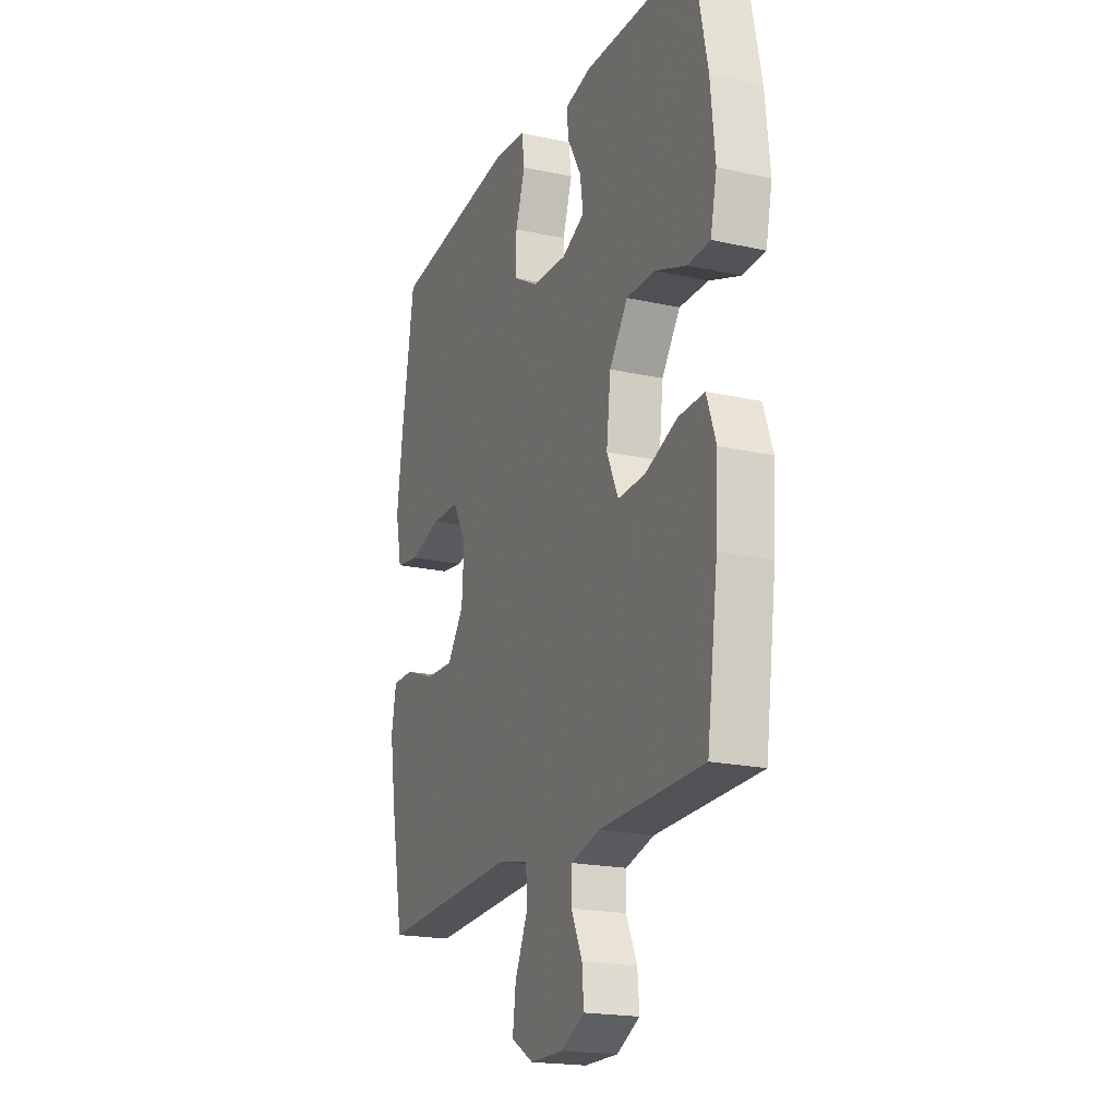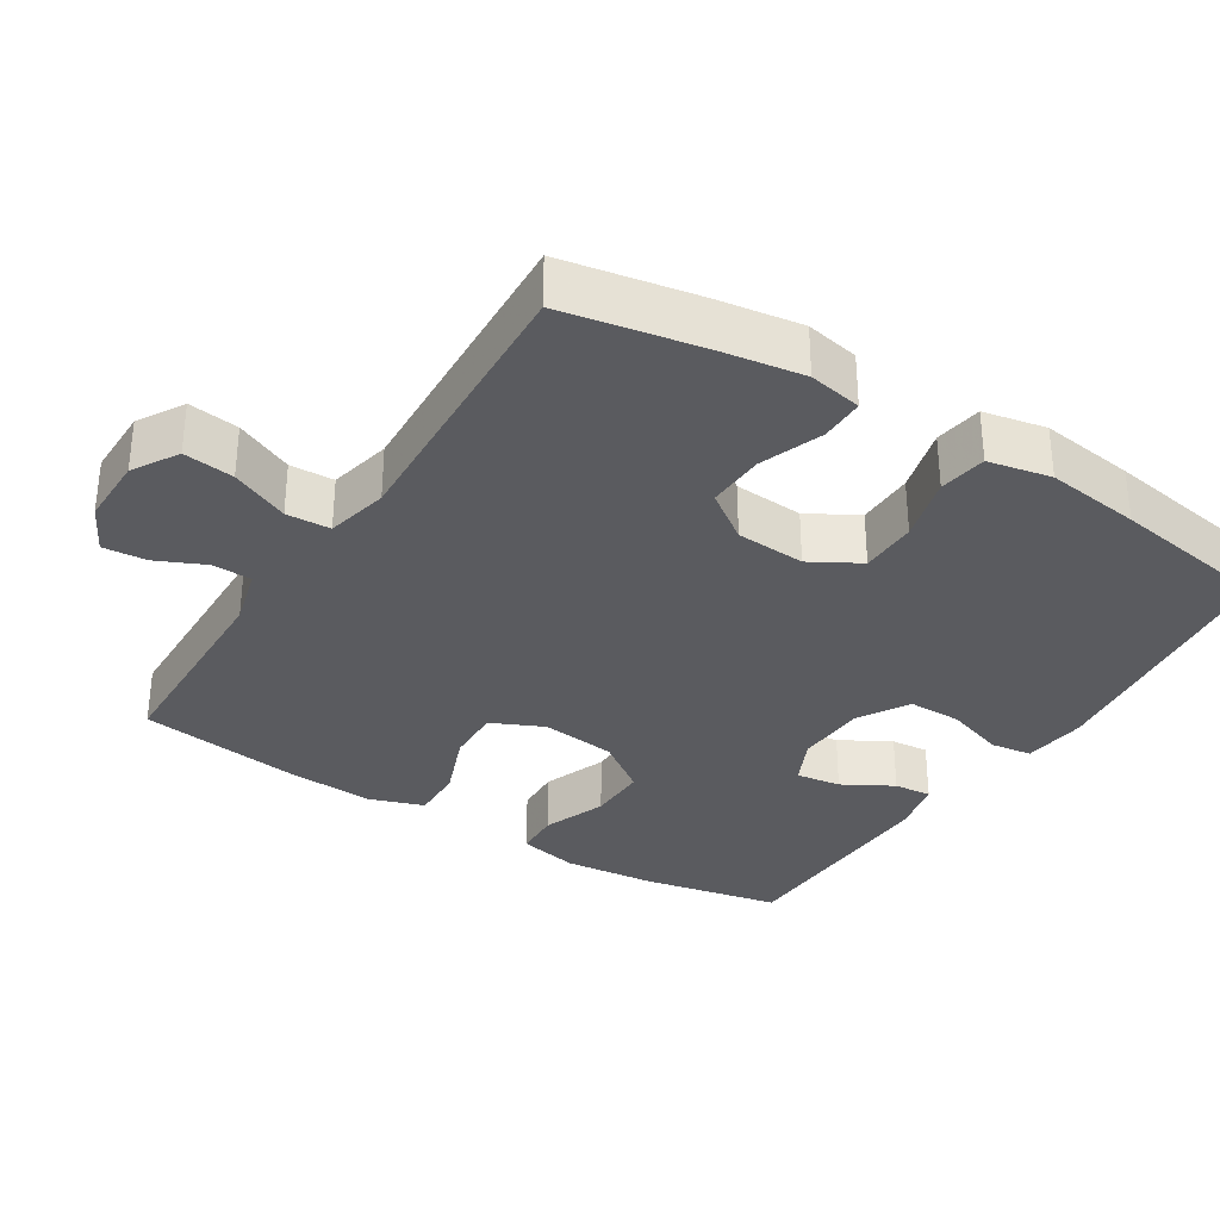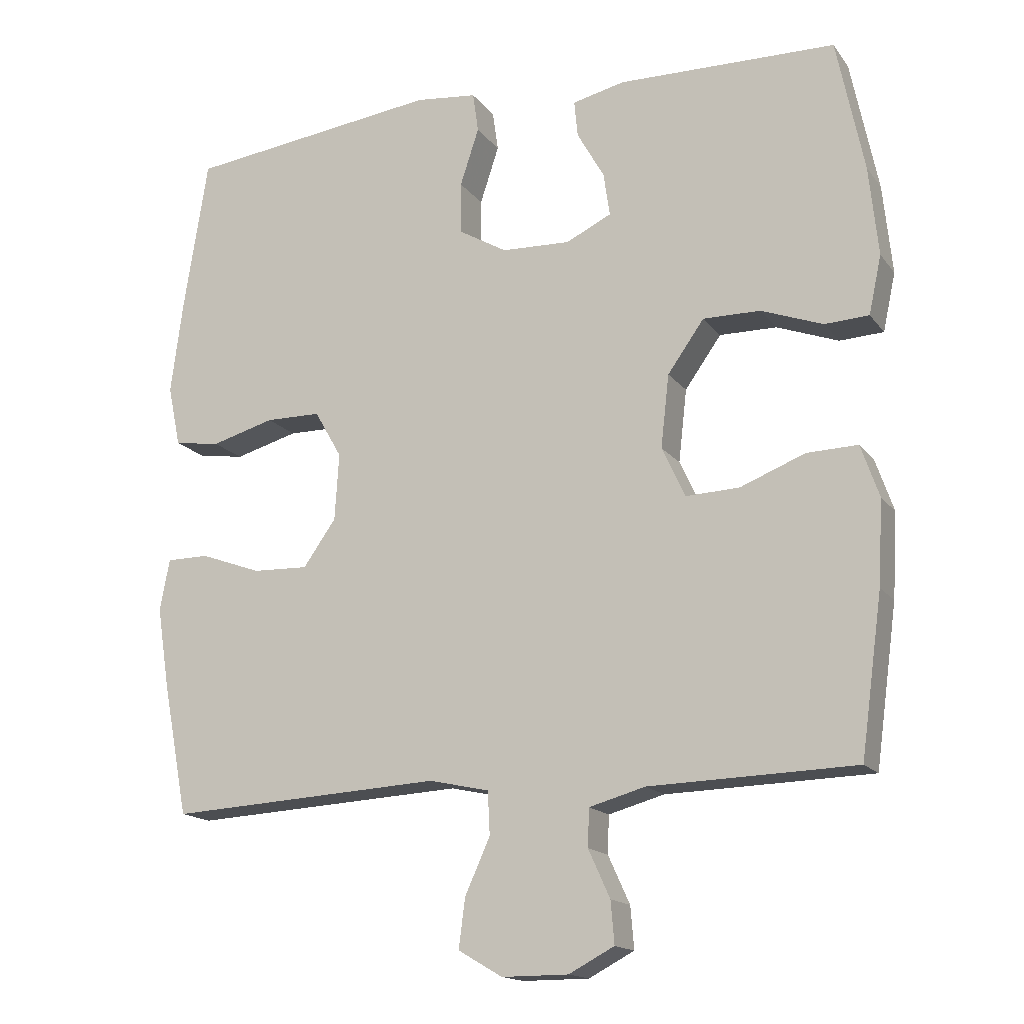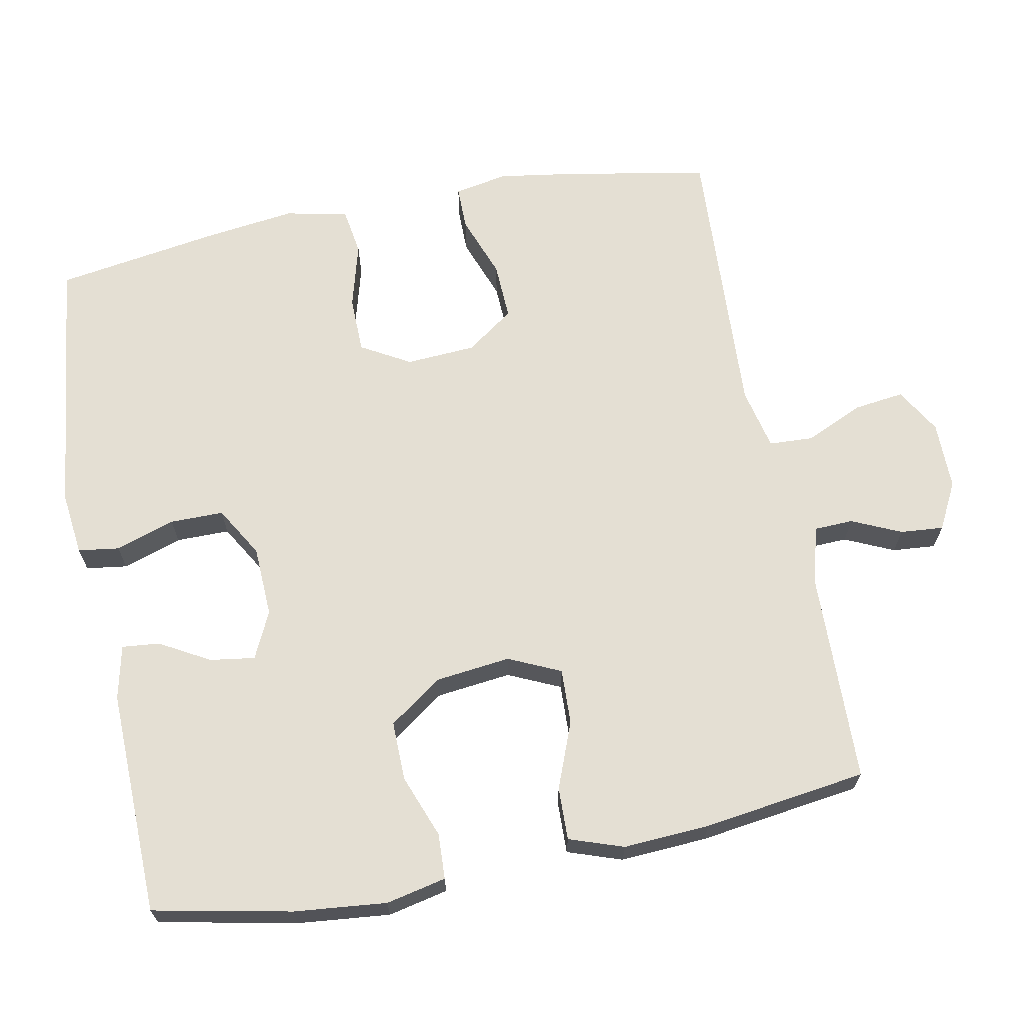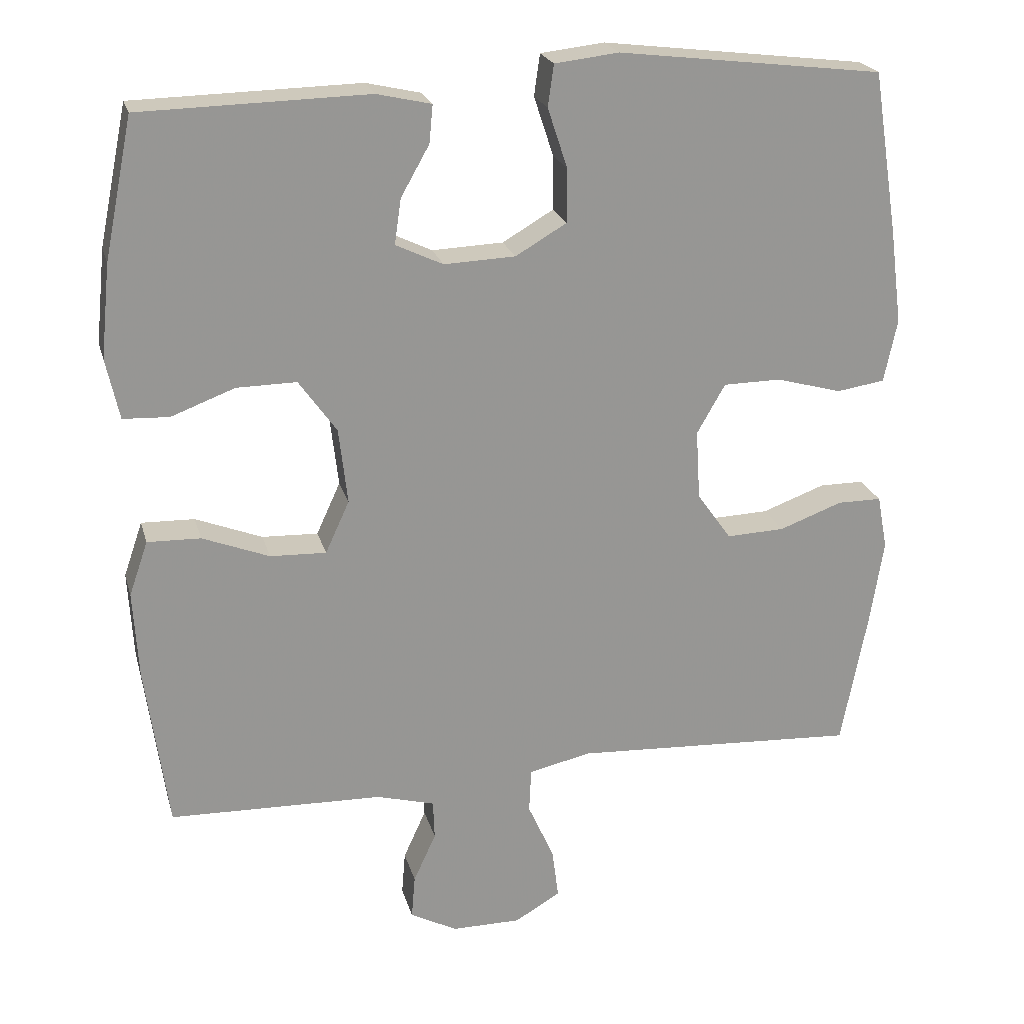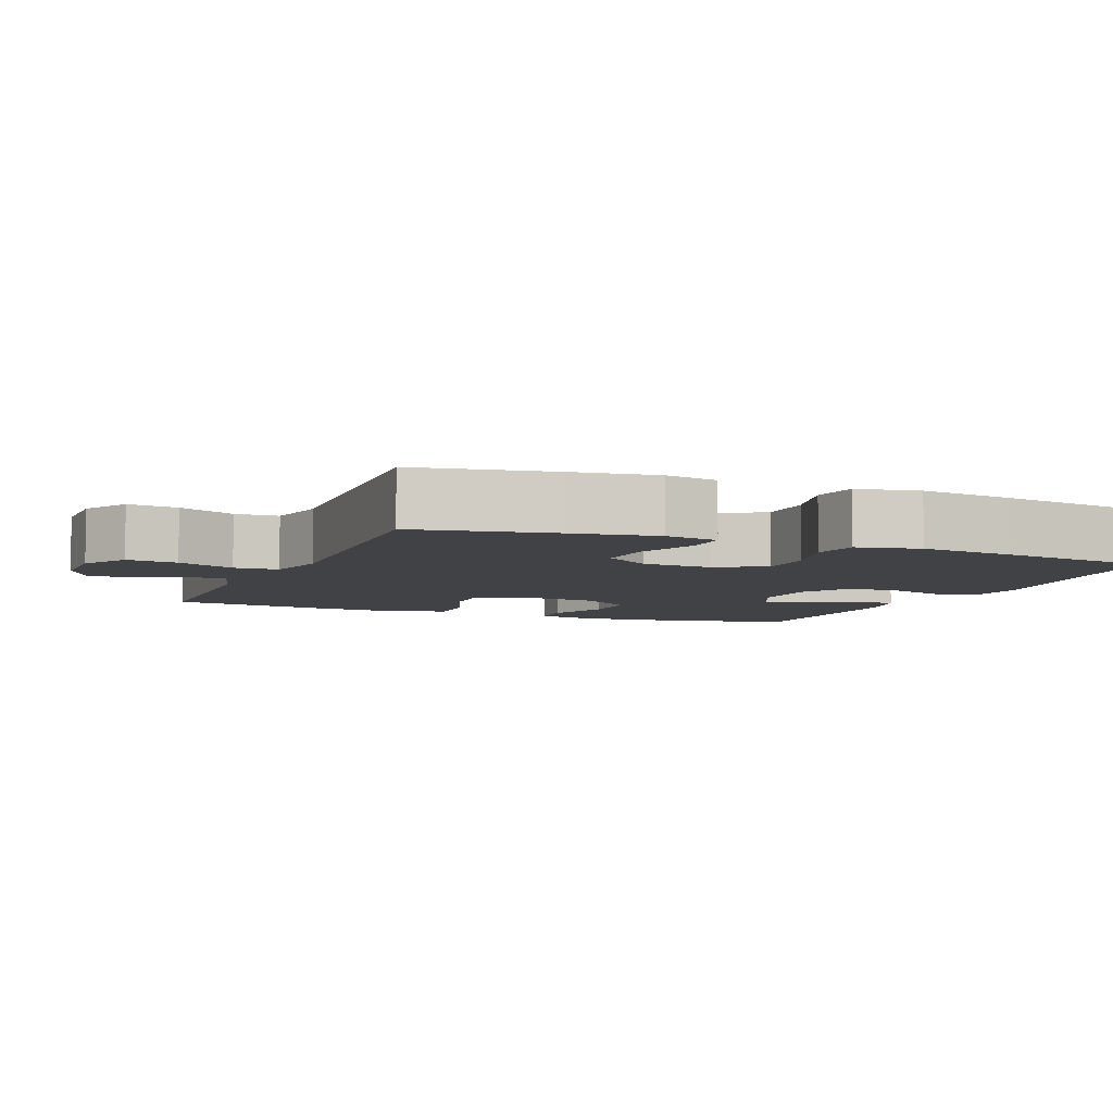
<metadata>
{"format":"obj","ext":"obj","renderer":"f3d","projection":"perspective","resolution":1024,"background":"white","views":[{"elev":-19.7,"azim":67.6,"up":"+Z"},{"elev":-32.8,"azim":-122.4,"up":"+Y"},{"elev":-16.0,"azim":24.2,"up":"+Z"},{"elev":66.6,"azim":78.9,"up":"+Y"},{"elev":22.2,"azim":165.7,"up":"+Z"},{"elev":-6.1,"azim":-112.4,"up":"+Y"}]}
</metadata>
<code>
v -0.5 0.07 0.5
v -0.136 0.07 0.544
v -0.048 0.07 0.534
v -0.04 0.07 0.477
v -0.067 0.07 0.395
v -0.067 0.07 0.321
v 0.003 0.07 0.28
v 0.101 0.07 0.276
v 0.166 0.07 0.307
v 0.157 0.07 0.369
v 0.118 0.07 0.438
v 0.113 0.07 0.49
v 0.188 0.07 0.507
v 0.5 0.07 0.5
v 0.539 0.07 0.309
v 0.552 0.07 0.181
v 0.534 0.07 0.098
v 0.471 0.07 0.095
v 0.383 0.07 0.128
v 0.301 0.07 0.129
v 0.249 0.07 0.056
v 0.237 0.07 -0.048
v 0.27 0.07 -0.12
v 0.347 0.07 -0.117
v 0.439 0.07 -0.081
v 0.512 0.07 -0.079
v 0.538 0.07 -0.154
v 0.531 0.07 -0.274
v 0.5 0.07 -0.5
v 0.206 0.07 -0.508
v 0.126 0.07 -0.53
v 0.124 0.07 -0.584
v 0.155 0.07 -0.652
v 0.16 0.07 -0.712
v 0.095 0.07 -0.746
v 0 0.07 -0.746
v -0.063 0.07 -0.709
v -0.054 0.07 -0.639
v -0.018 0.07 -0.559
v -0.021 0.07 -0.498
v -0.107 0.07 -0.479
v -0.5 0.07 -0.5
v -0.536 0.07 -0.311
v -0.554 0.07 -0.195
v -0.54 0.07 -0.121
v -0.479 0.07 -0.121
v -0.392 0.07 -0.153
v -0.312 0.07 -0.156
v -0.265 0.07 -0.09
v -0.259 0.07 0.006
v -0.298 0.07 0.074
v -0.377 0.07 0.075
v -0.468 0.07 0.05
v -0.534 0.07 0.06
v -0.552 0.07 0.147
v -0.535 0.07 0.278
v -0.5 0 0.5
v -0.136 0 0.544
v -0.048 0 0.534
v -0.04 0 0.477
v -0.067 0 0.395
v -0.067 0 0.321
v 0.003 0 0.28
v 0.101 0 0.276
v 0.166 0 0.307
v 0.157 0 0.369
v 0.118 0 0.438
v 0.113 0 0.49
v 0.188 0 0.507
v 0.5 0 0.5
v 0.539 0 0.309
v 0.552 0 0.181
v 0.534 0 0.098
v 0.471 0 0.095
v 0.383 0 0.128
v 0.301 0 0.129
v 0.249 0 0.056
v 0.237 0 -0.048
v 0.27 0 -0.12
v 0.347 0 -0.117
v 0.439 0 -0.081
v 0.512 0 -0.079
v 0.538 0 -0.154
v 0.531 0 -0.274
v 0.5 0 -0.5
v 0.206 0 -0.508
v 0.126 0 -0.53
v 0.124 0 -0.584
v 0.155 0 -0.652
v 0.16 0 -0.712
v 0.095 0 -0.746
v 0 0 -0.746
v -0.063 0 -0.709
v -0.054 0 -0.639
v -0.018 0 -0.559
v -0.021 0 -0.498
v -0.107 0 -0.479
v -0.5 0 -0.5
v -0.536 0 -0.311
v -0.554 0 -0.195
v -0.54 0 -0.121
v -0.479 0 -0.121
v -0.392 0 -0.153
v -0.312 0 -0.156
v -0.265 0 -0.09
v -0.259 0 0.006
v -0.298 0 0.074
v -0.377 0 0.075
v -0.468 0 0.05
v -0.534 0 0.06
v -0.552 0 0.147
v -0.535 0 0.278
f 3 4 5
f 2 3 5
f 1 2 5
f 56 1 5
f 55 56 5
f 54 55 5
f 53 54 5
f 52 53 5
f 51 52 5 6
f 50 51 6 7
f 49 50 7 8
f 48 49 8 9
f 45 46 47
f 44 45 47
f 43 44 47
f 42 43 47
f 41 42 47
f 40 41 47 48
f 37 38 39
f 36 37 39
f 35 36 39
f 34 35 39
f 33 34 39
f 32 33 39
f 31 32 39 40
f 40 48 9
f 31 40 9
f 30 31 9
f 28 29 30
f 27 28 30
f 26 27 30
f 25 26 30
f 24 25 30
f 17 18 19
f 16 17 19
f 15 16 19
f 14 15 19
f 13 14 19
f 12 13 19
f 11 12 19
f 10 11 19
f 9 10 19 20
f 23 24 30
f 22 23 30
f 22 30 9
f 21 22 9
f 9 20 21
f 61 60 59
f 61 59 58
f 61 58 57
f 61 57 112
f 61 112 111
f 61 111 110
f 61 110 109
f 61 109 108
f 62 61 108 107
f 63 62 107 106
f 64 63 106 105
f 65 64 105 104
f 103 102 101
f 103 101 100
f 103 100 99
f 103 99 98
f 103 98 97
f 104 103 97 96
f 95 94 93
f 95 93 92
f 95 92 91
f 95 91 90
f 95 90 89
f 95 89 88
f 96 95 88 87
f 65 104 96
f 65 96 87
f 65 87 86
f 86 85 84
f 86 84 83
f 86 83 82
f 86 82 81
f 86 81 80
f 75 74 73
f 75 73 72
f 75 72 71
f 75 71 70
f 75 70 69
f 75 69 68
f 75 68 67
f 75 67 66
f 76 75 66 65
f 86 80 79
f 86 79 78
f 65 86 78
f 65 78 77
f 77 76 65
f 1 57 58 2
f 2 58 59 3
f 3 59 60 4
f 4 60 61 5
f 5 61 62 6
f 6 62 63 7
f 7 63 64 8
f 8 64 65 9
f 9 65 66 10
f 10 66 67 11
f 11 67 68 12
f 12 68 69 13
f 13 69 70 14
f 14 70 71 15
f 15 71 72 16
f 16 72 73 17
f 17 73 74 18
f 18 74 75 19
f 19 75 76 20
f 20 76 77 21
f 21 77 78 22
f 22 78 79 23
f 23 79 80 24
f 24 80 81 25
f 25 81 82 26
f 26 82 83 27
f 27 83 84 28
f 28 84 85 29
f 29 85 86 30
f 30 86 87 31
f 31 87 88 32
f 32 88 89 33
f 33 89 90 34
f 34 90 91 35
f 35 91 92 36
f 36 92 93 37
f 37 93 94 38
f 38 94 95 39
f 39 95 96 40
f 40 96 97 41
f 41 97 98 42
f 42 98 99 43
f 43 99 100 44
f 44 100 101 45
f 45 101 102 46
f 46 102 103 47
f 47 103 104 48
f 48 104 105 49
f 49 105 106 50
f 50 106 107 51
f 51 107 108 52
f 52 108 109 53
f 53 109 110 54
f 54 110 111 55
f 55 111 112 56
f 56 112 57 1

</code>
